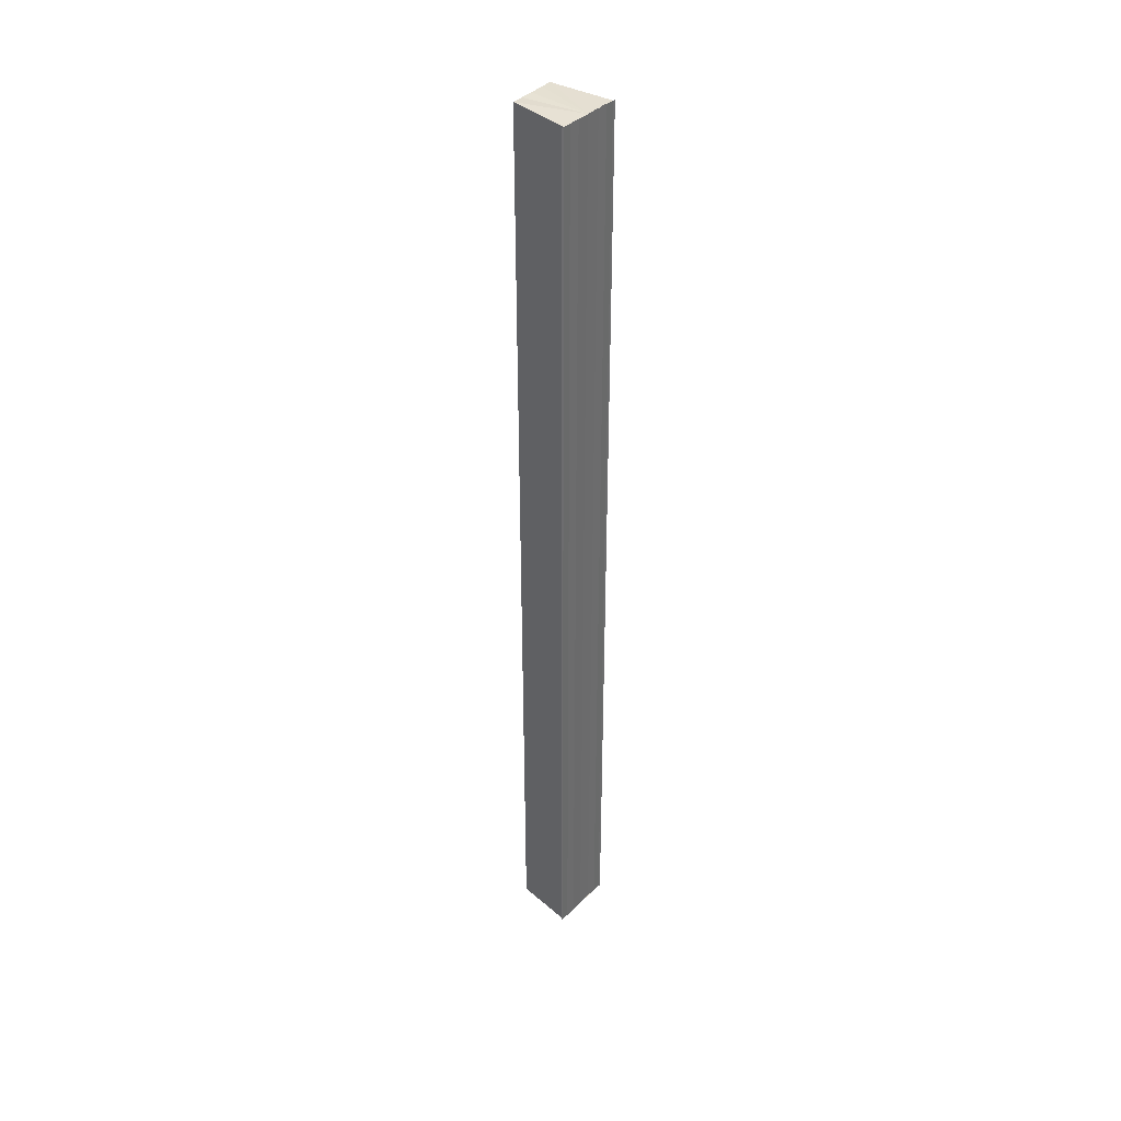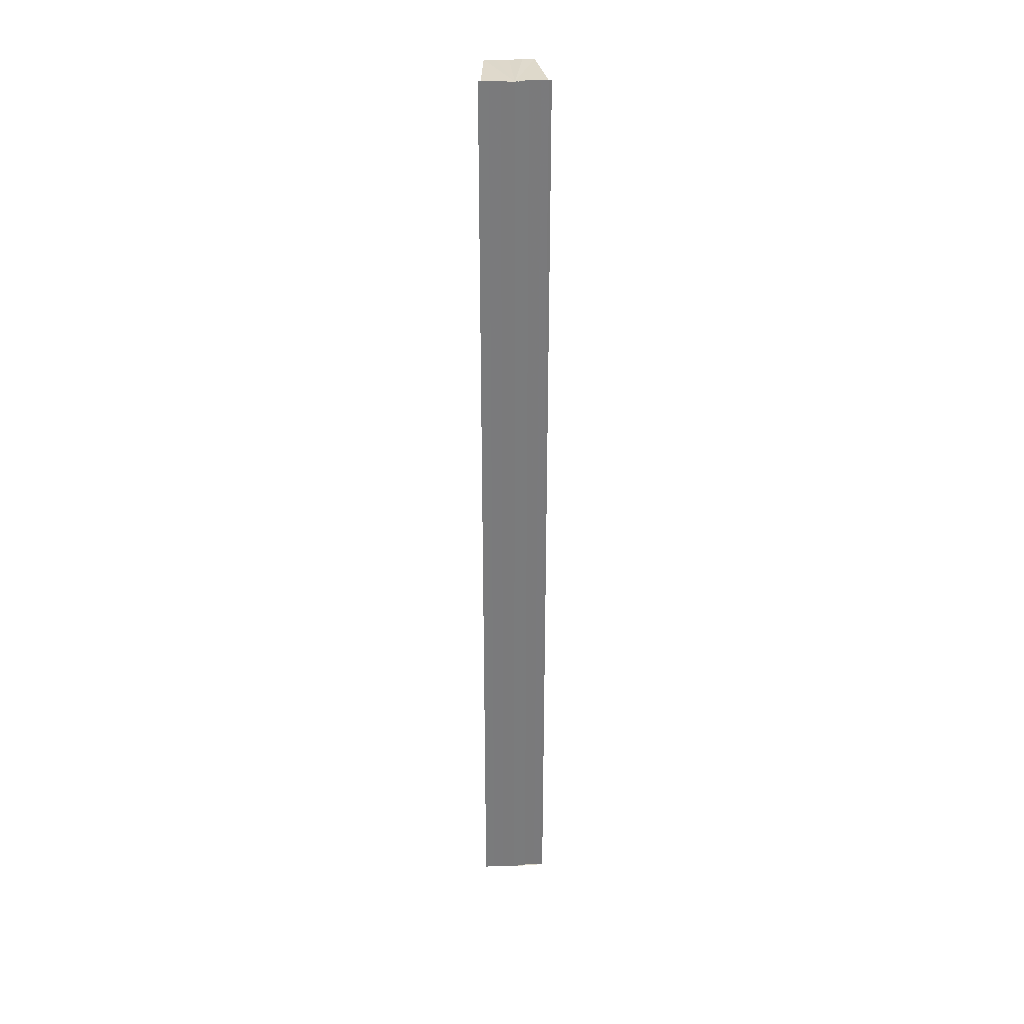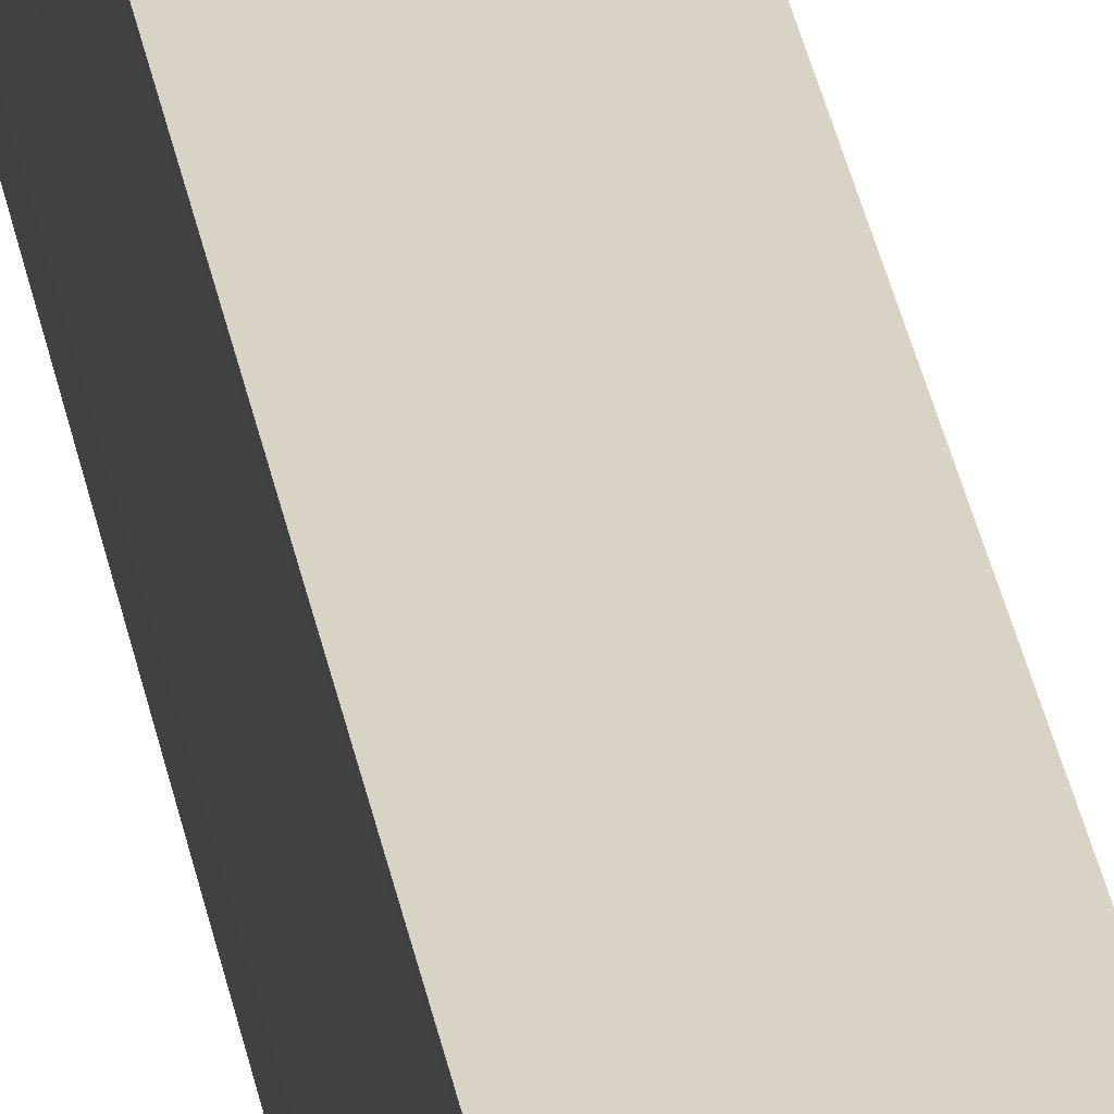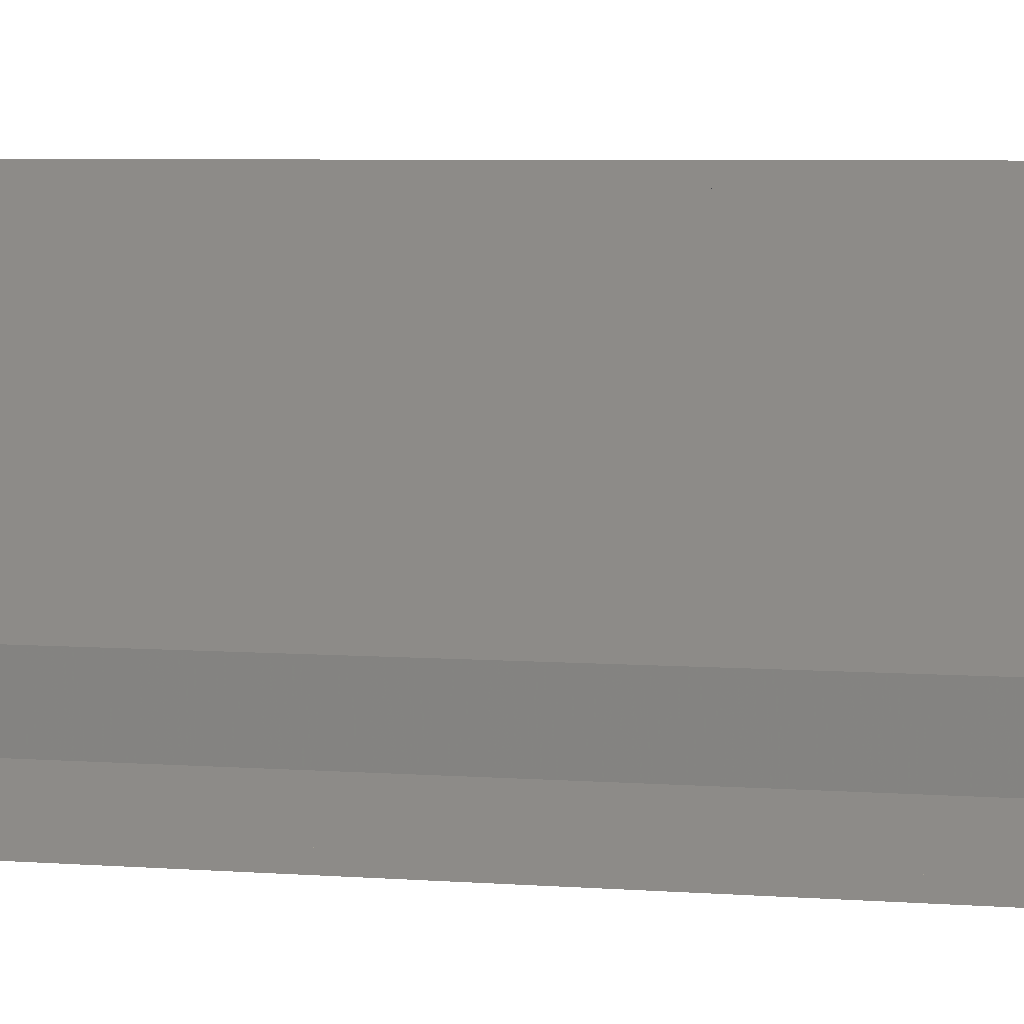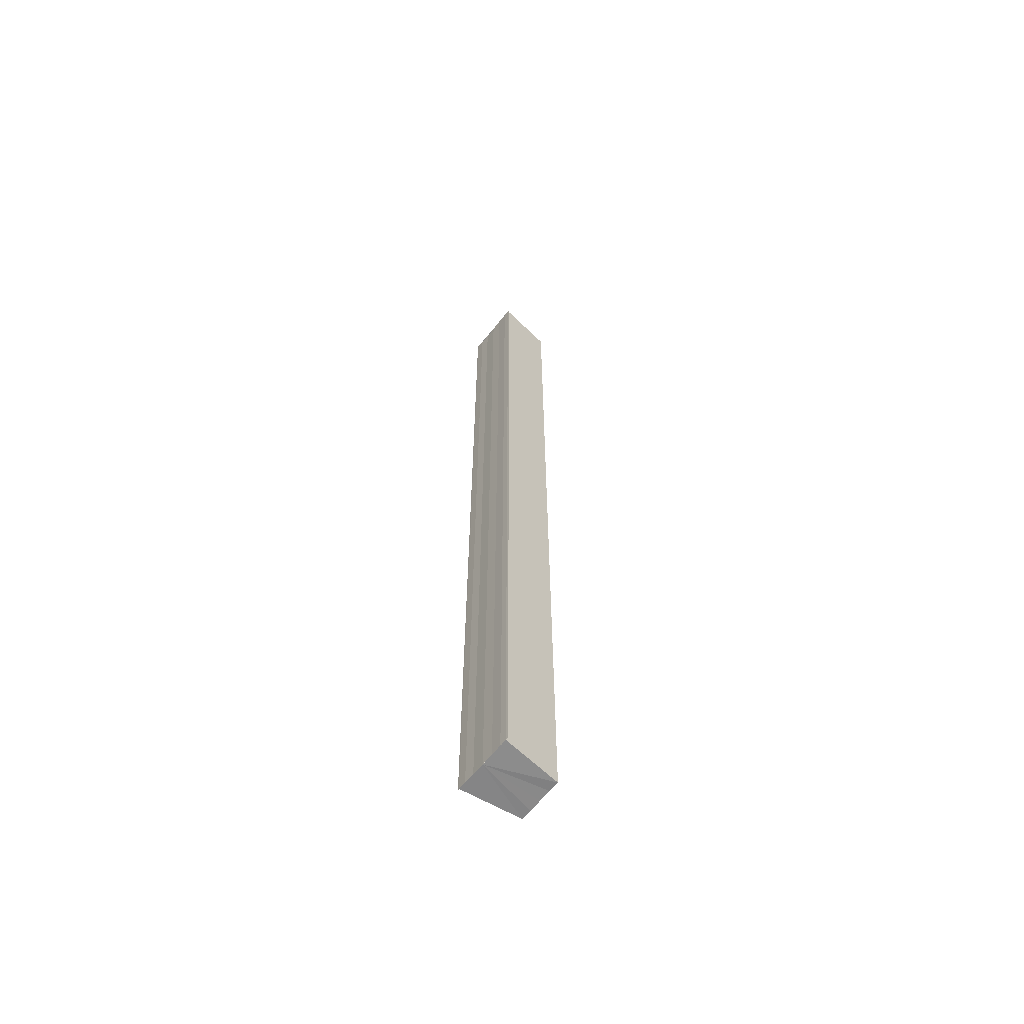
<metadata>
{"format":"obj","ext":"obj","renderer":"f3d","projection":"perspective","resolution":1024,"background":"white","views":[{"elev":39.1,"azim":-140.0,"up":"+Y"},{"elev":32.1,"azim":-95.2,"up":"+Y"},{"elev":28.3,"azim":-8.7,"up":"+Z"},{"elev":1.1,"azim":-39.7,"up":"+Z"},{"elev":-62.4,"azim":-38.1,"up":"+Y"}]}
</metadata>
<code>
o 21140
v 2221 1872 7.621
v 2221 1872 7.621
v 2221 1872 7.621
v 2221 1872 7.621
v 2221 1872 7.621
v 2221 1872 7.622
v 2221 1872 7.621
v 2221 1872 7.622
v 2221 1872 7.621
v 2221 1872 7.624
v 2221 1872 7.624
v 2221 1872 7.626
v 2221 1872 7.622
v 2221 1872 7.624
v 2221 1872 7.626
v 2221 1872 7.628
v 2221 1872 7.63
v 2221 1872 7.632
v 2221 1872 7.626
v 2221 1872 7.628
v 2221 1872 7.628
v 2221 1872 7.63
v 2221 1872 7.63
v 2221 1872 7.632
v 2221 1872 7.632
v 2221 1872 7.632
v 2221 1872 7.632
v 2221 1872 7.632
v 2221 1872 7.632
v 2221 1872 7.632
v 2221 1872 7.622
v 2221 1872 7.624
v 2221 1872 7.626
v 2221 1872 7.628
v 2221 1872 7.63
v 2221 1872 7.632
v 2221 1872 7.628
v 2221 1872 7.63
v 2221 1872 7.626
v 2221 1872 7.628
v 2221 1872 7.624
v 2221 1872 7.626
v 2221 1872 7.622
v 2221 1872 7.624
v 2221 1872 7.622
v 2221 1872 7.624
v 2221 1872 7.626
v 2221 1872 7.624
v 2221 1872 7.628
v 2221 1872 7.626
v 2221 1872 7.63
v 2221 1872 7.628
v 2221 1872 7.621
v 2221 1872 7.622
v 2221 1872 7.621
v 2221 1872 7.621
v 2221 1872 7.621
v 2221 1872 7.621
v 2221 1872 7.622
v 2221 1872 7.63
v 2221 1872 7.632
v 2221 1872 7.63
v 2221 1872 7.632
v 2221 1872 7.632
v 2221 1872 7.632
f 1 2 3
f 3 4 5
f 6 4 7
f 8 9 6
f 10 8 6
f 11 8 10
f 12 11 10
f 12 7 13
f 12 13 14
f 12 14 15
f 12 15 16
f 12 16 17
f 12 17 18
f 19 11 12
f 20 19 12
f 21 19 20
f 22 21 20
f 23 21 22
f 24 23 22
f 25 23 26
f 27 28 26
f 26 29 30
f 19 31 4
f 19 32 31
f 19 33 32
f 19 34 33
f 19 35 34
f 19 36 35
f 37 35 38
f 39 40 37
f 41 42 39
f 43 44 41
f 45 46 43
f 46 47 48
f 47 49 50
f 49 51 52
f 53 54 55
f 53 56 55
f 55 57 58
f 55 31 59
f 60 61 62
f 63 61 64
f 62 36 65
f 64 36 65

</code>
